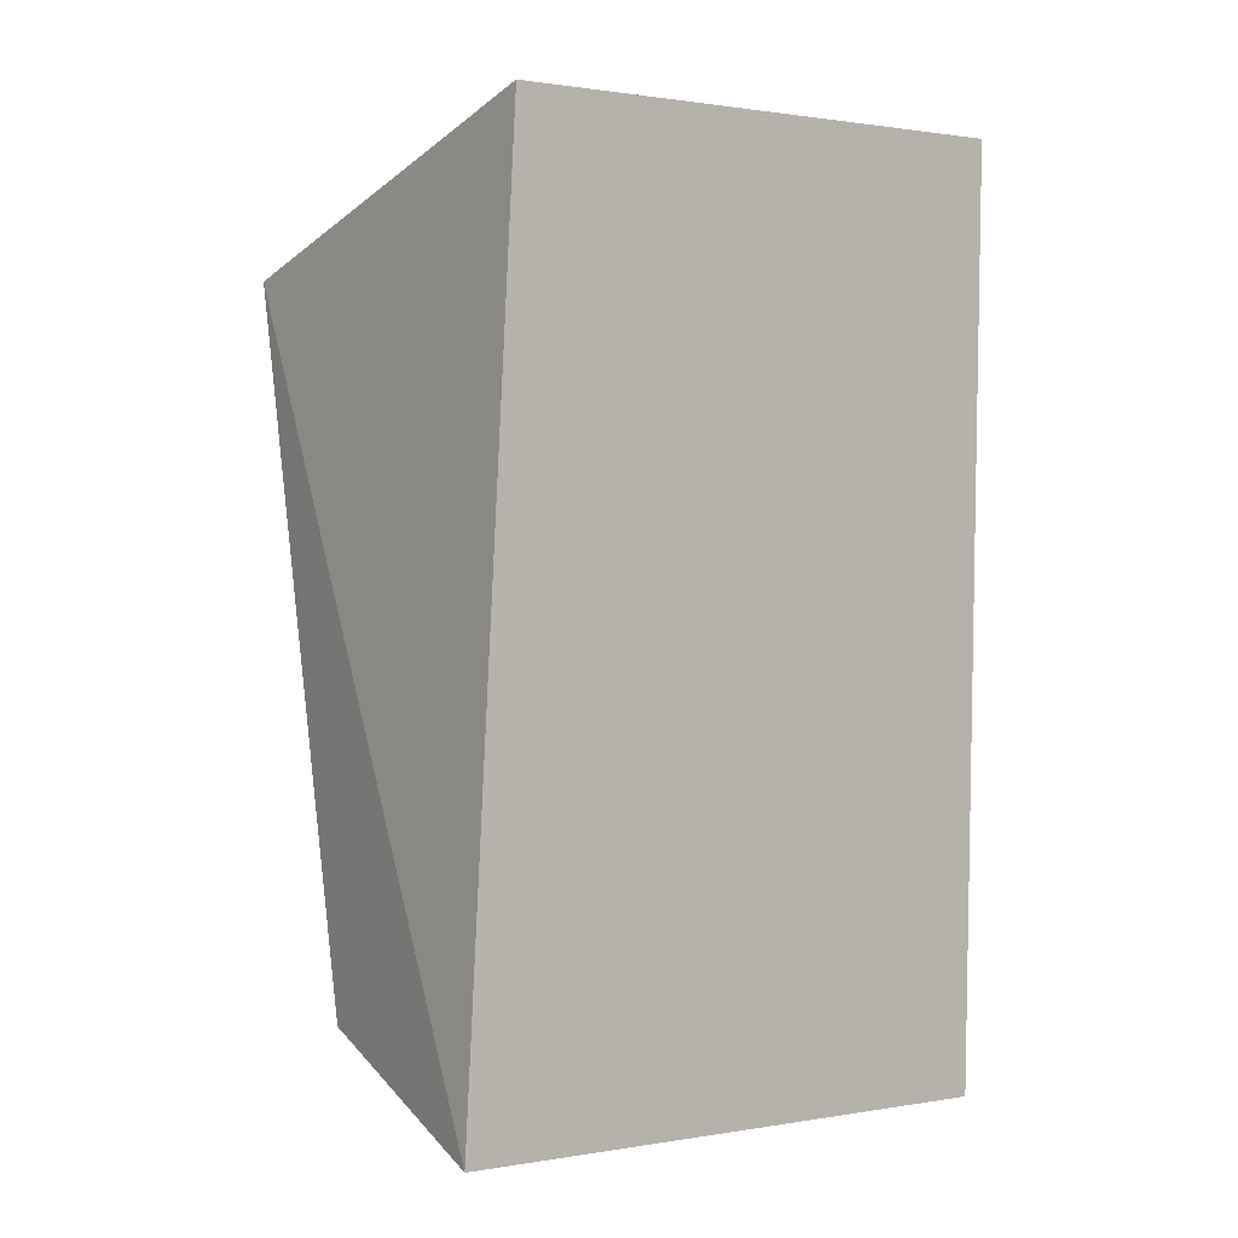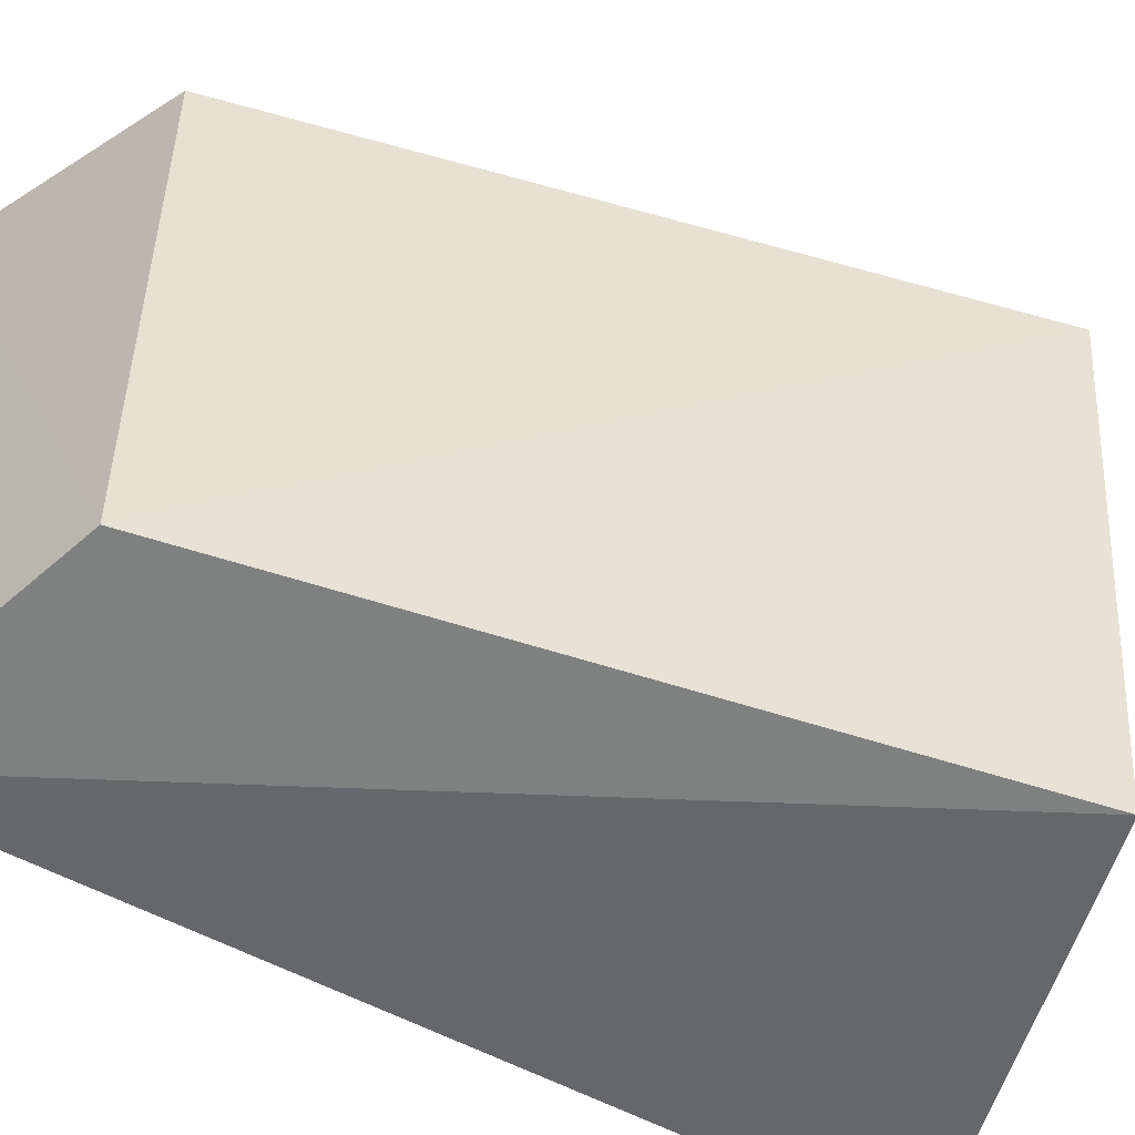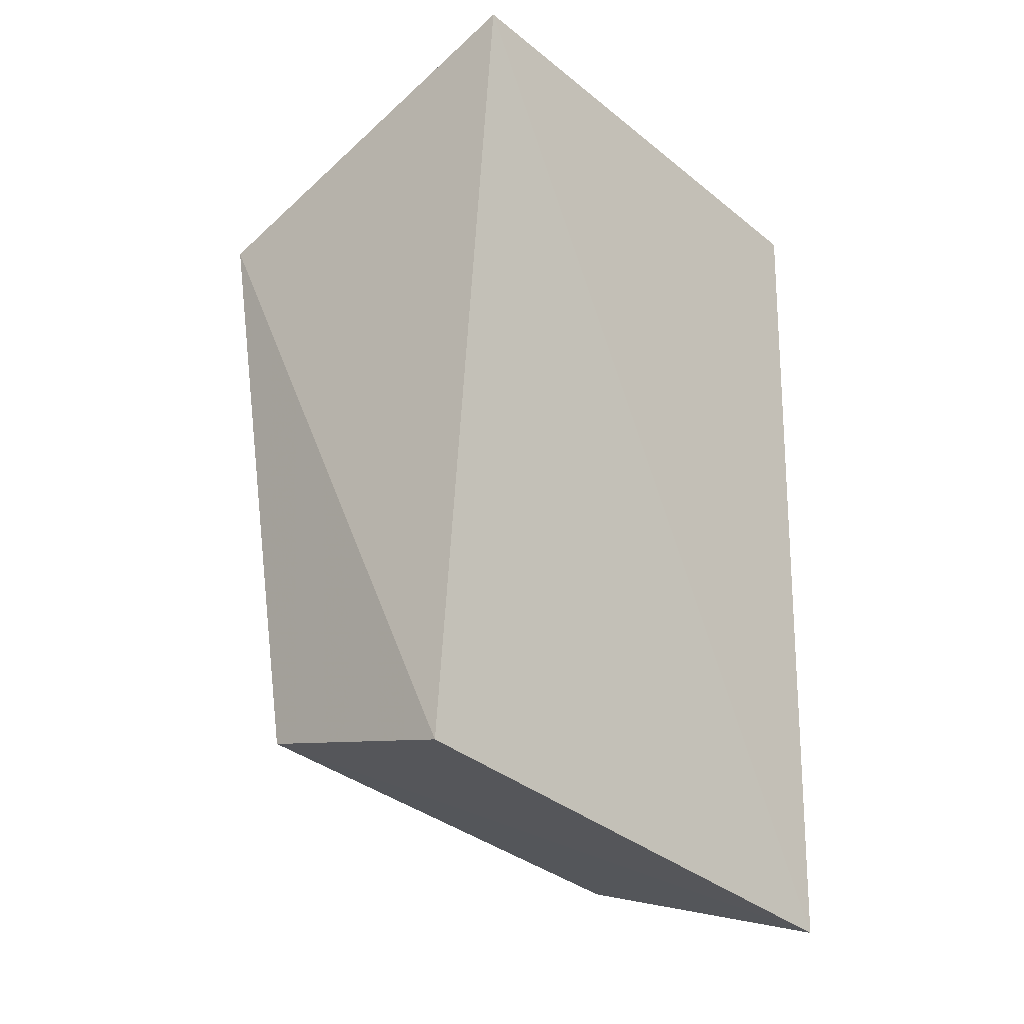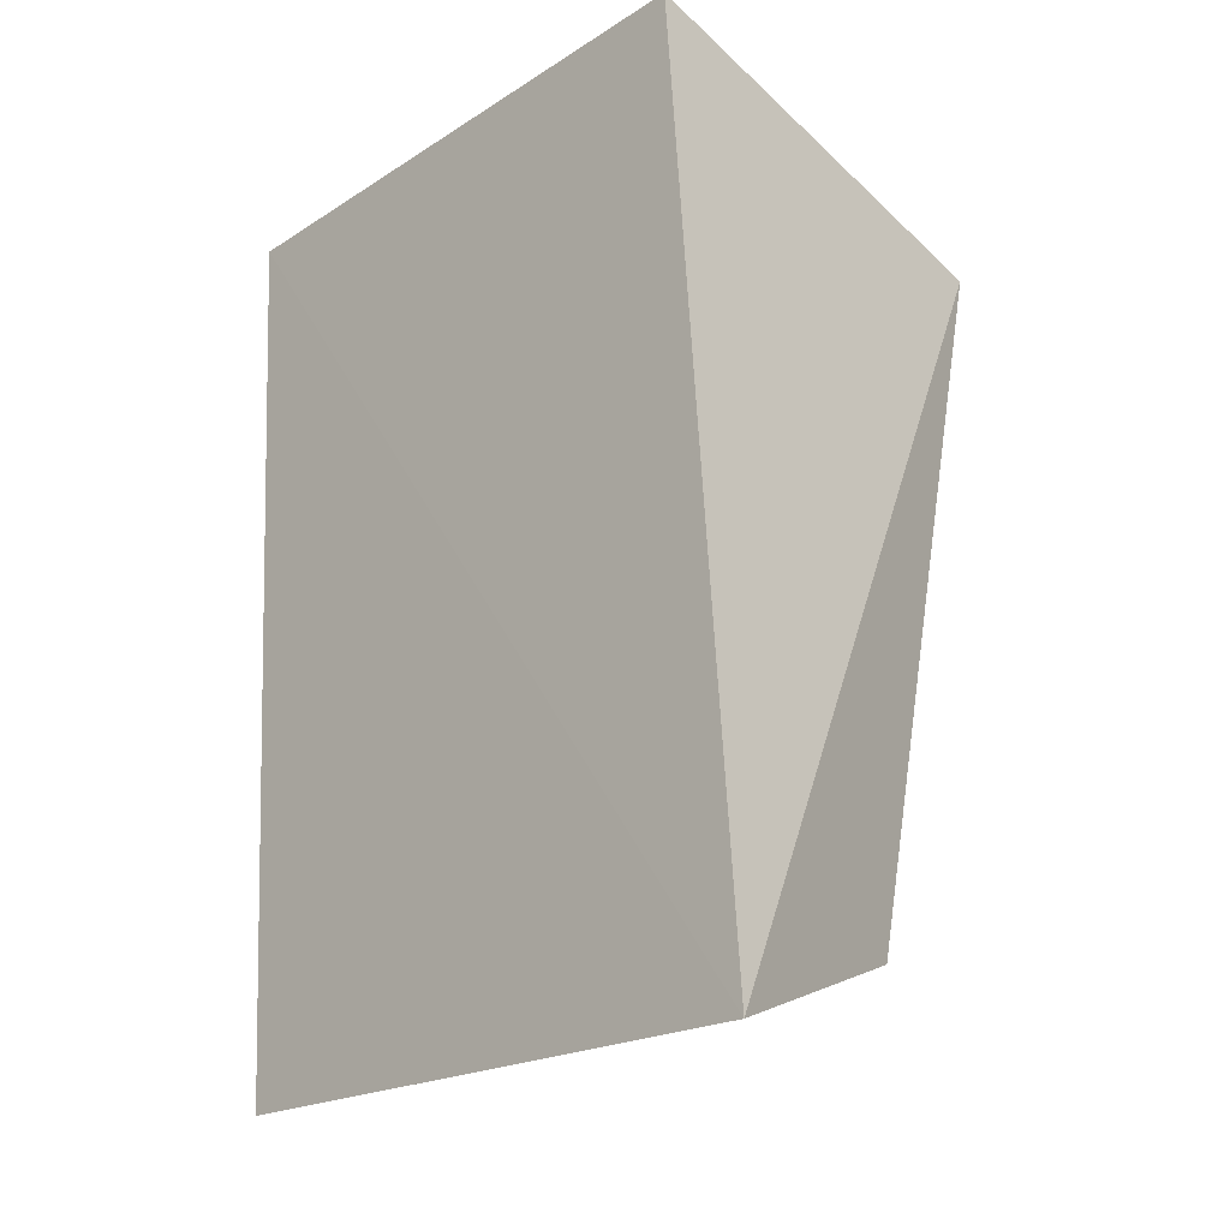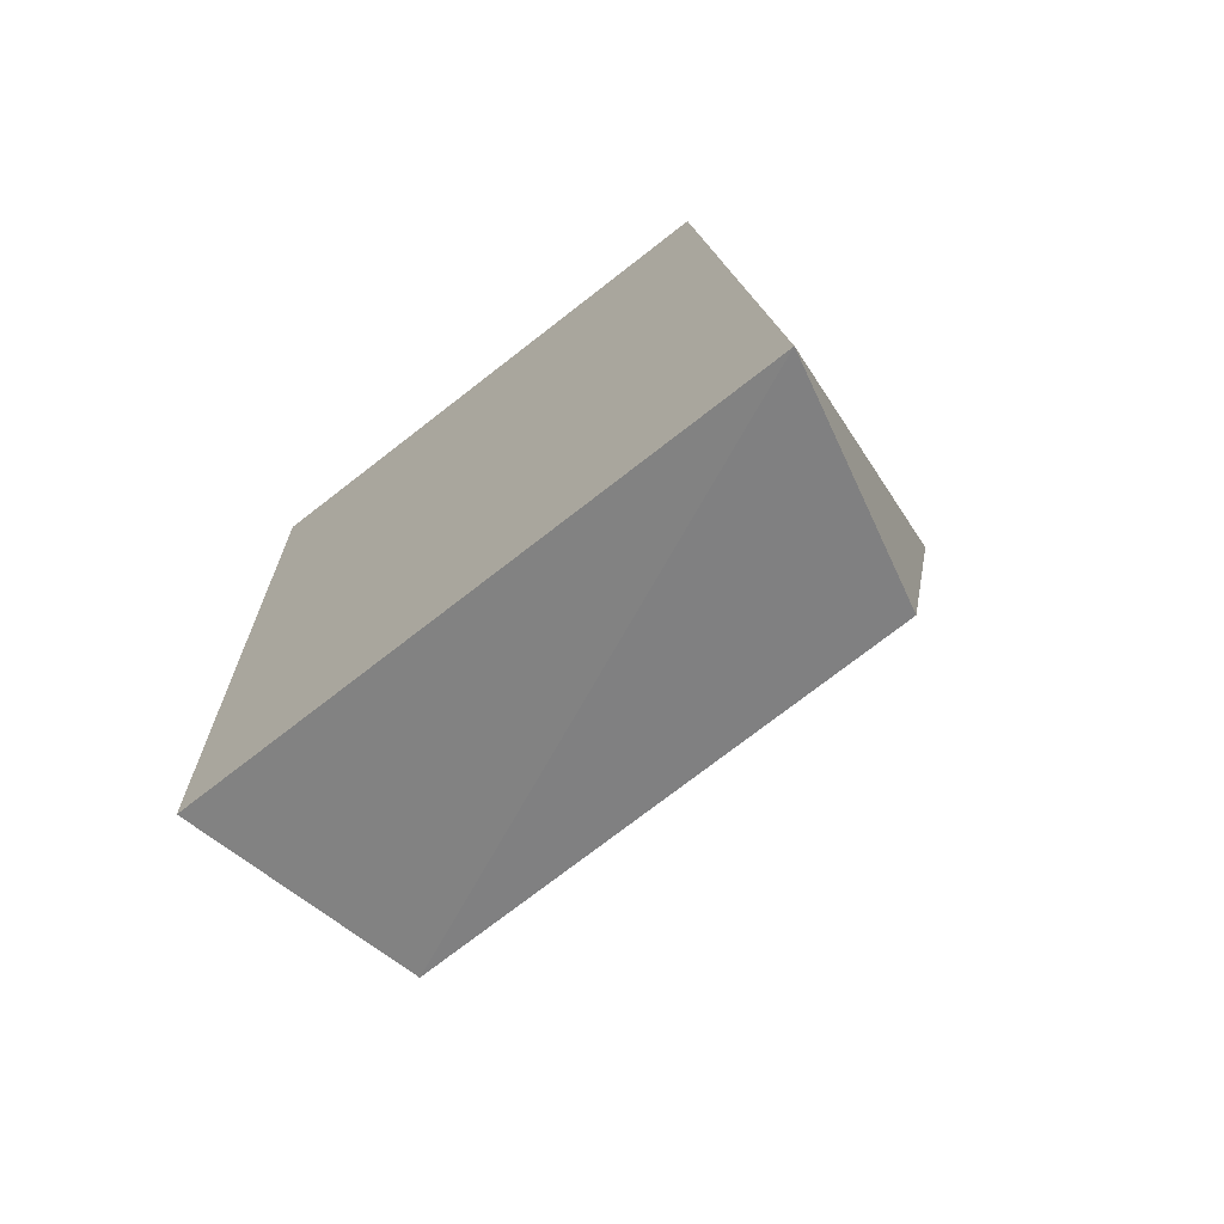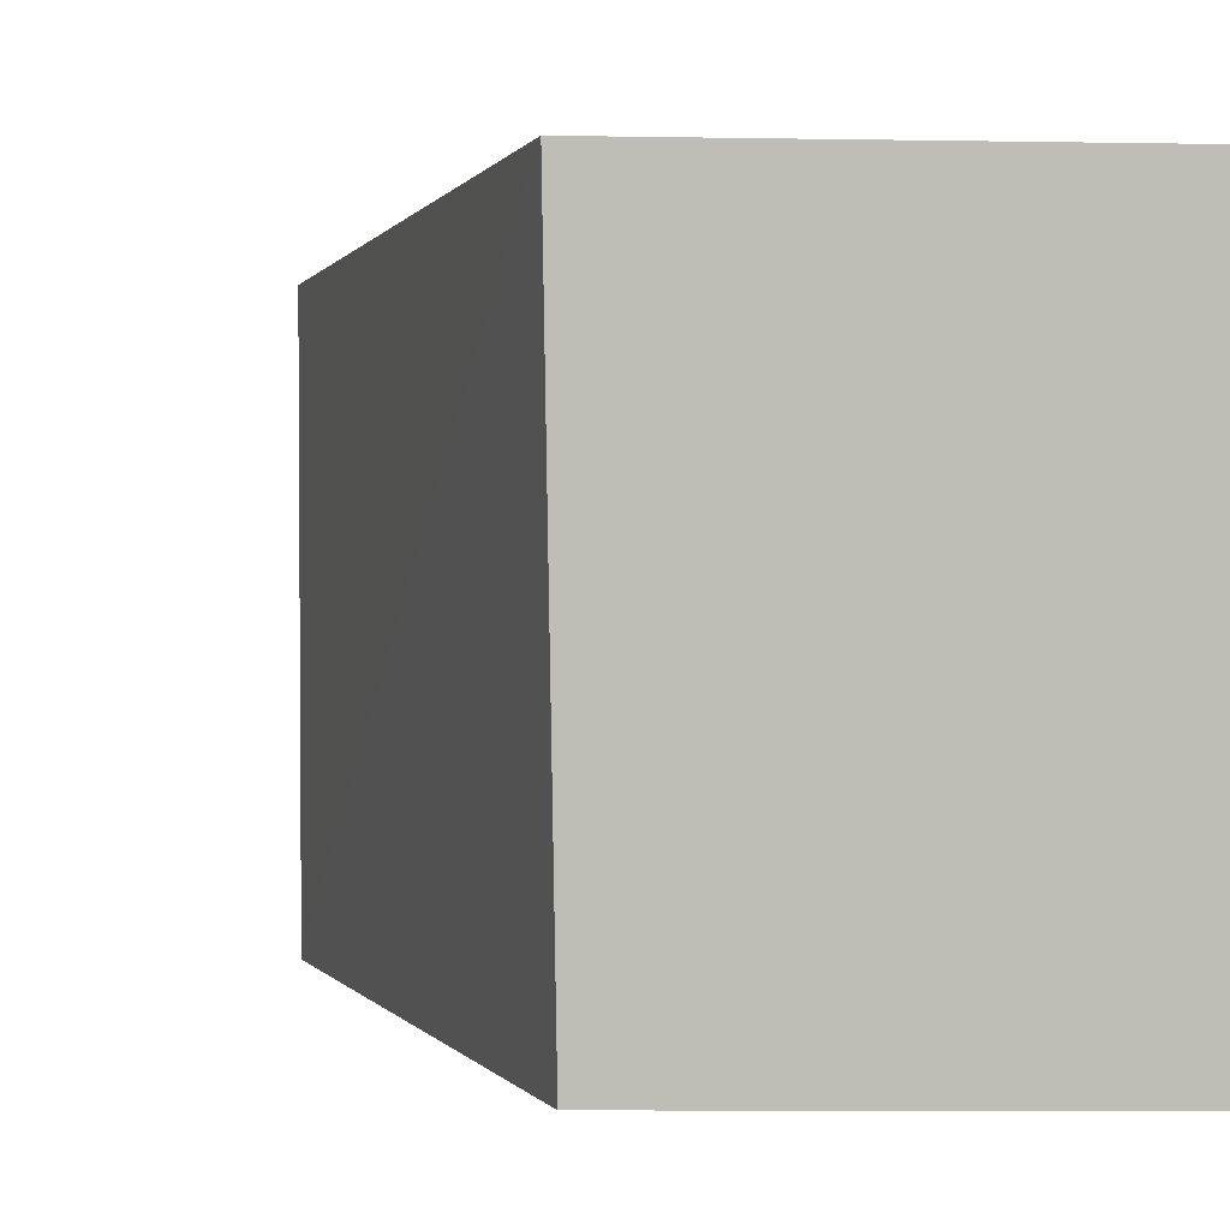
<metadata>
{"format":"obj","ext":"obj","renderer":"f3d","projection":"perspective","resolution":1024,"background":"white","views":[{"elev":-1.9,"azim":-129.4,"up":"+Y"},{"elev":-50.6,"azim":60.7,"up":"+Z"},{"elev":-33.3,"azim":-139.4,"up":"+Y"},{"elev":-21.9,"azim":-45.5,"up":"+Y"},{"elev":-76.5,"azim":-52.2,"up":"+Y"},{"elev":0.6,"azim":153.3,"up":"+Z"}]}
</metadata>
<code>
v 0.1295 -0.05062 0.009025
v 0.1274 -0.0616 0.00869
v 0.1292 -0.05105 0.000708
v 0.1228 -0.04941 0.0004867
v 0.1229 -0.04886 0.009125
v 0.1236 -0.06302 0.0003183
v 0.1274 -0.06165 0.0008676
v 0.1236 -0.06304 0.009516
f 5 1 3
f 5 3 4
f 6 4 3
f 7 1 2
f 7 3 1
f 7 6 3
f 8 2 1
f 8 1 5
f 8 5 4
f 8 4 6
f 8 7 2
f 8 6 7

</code>
